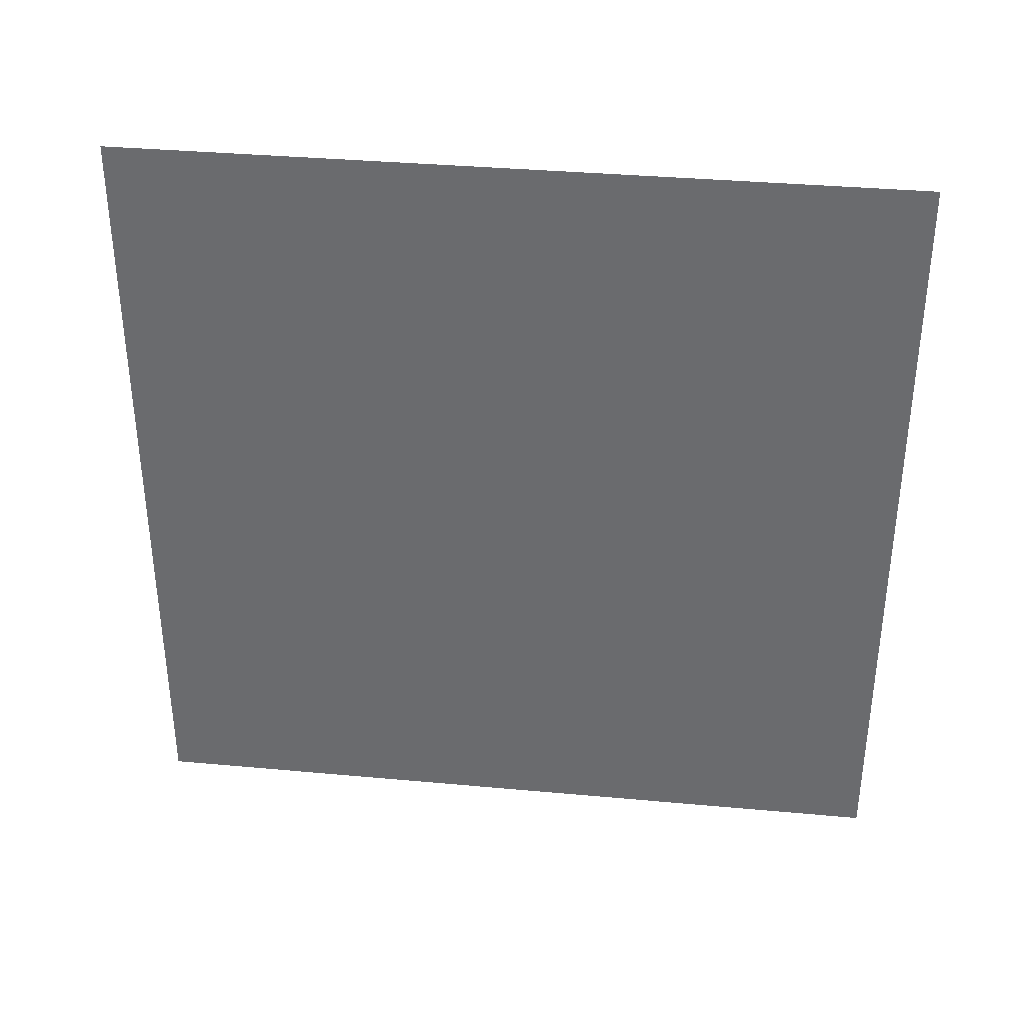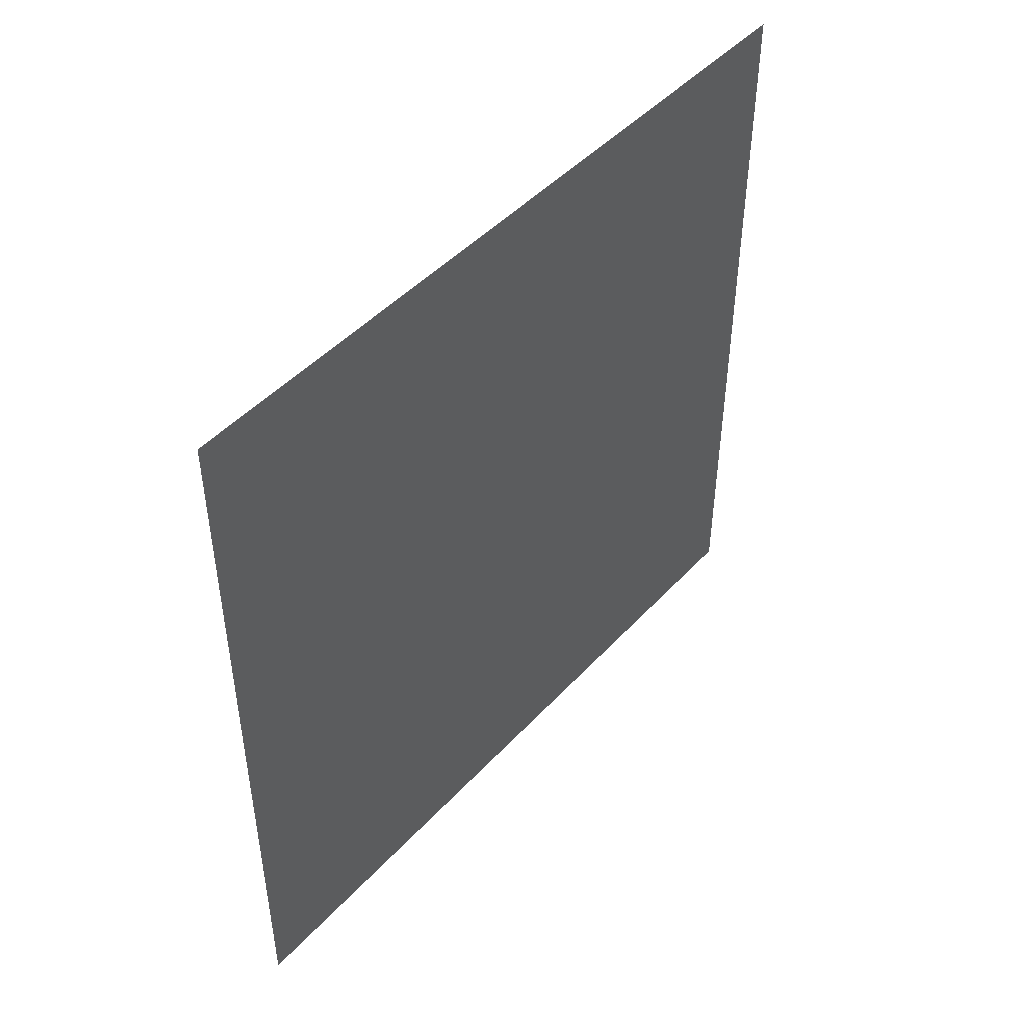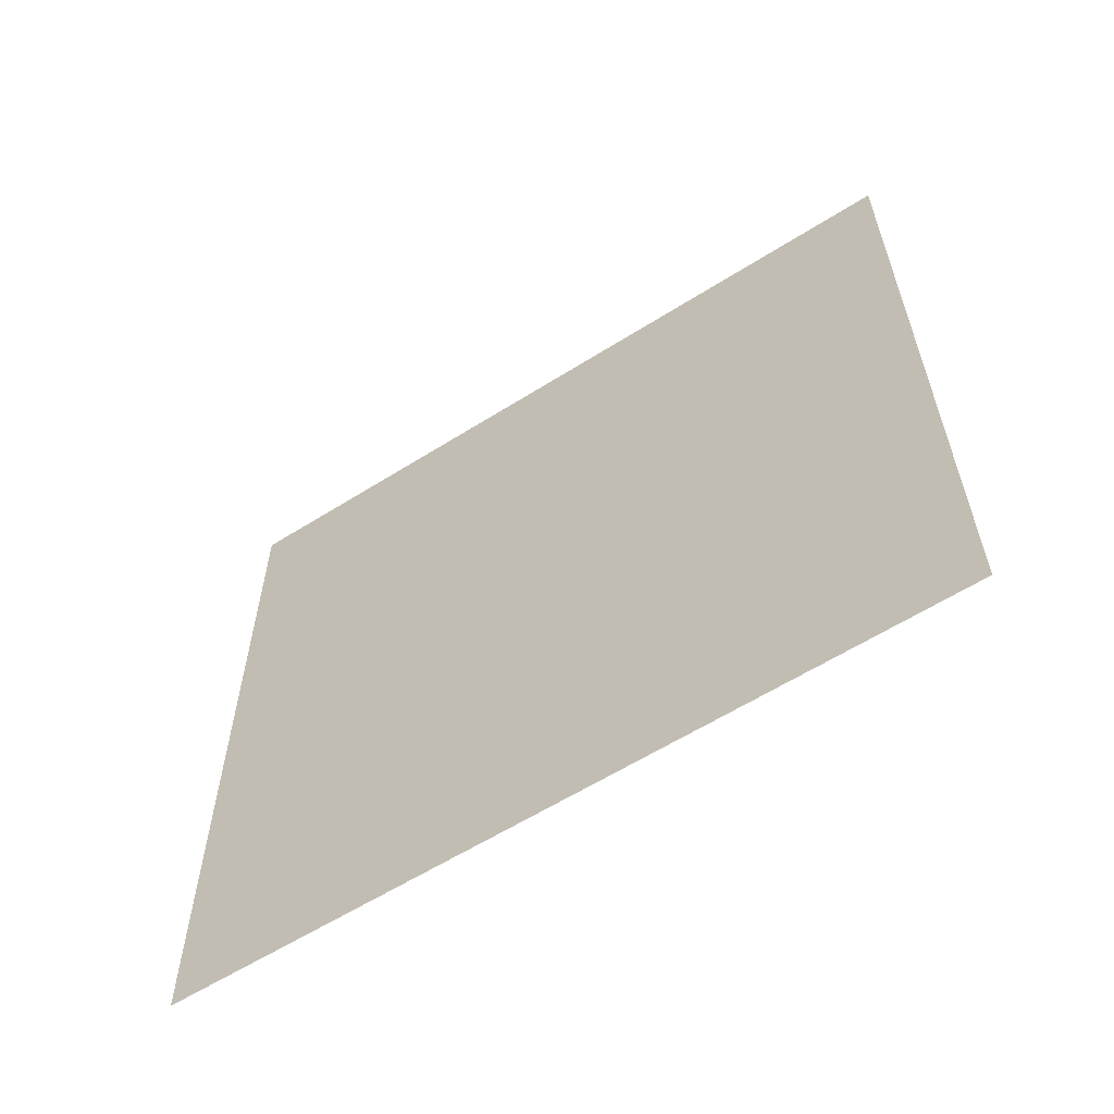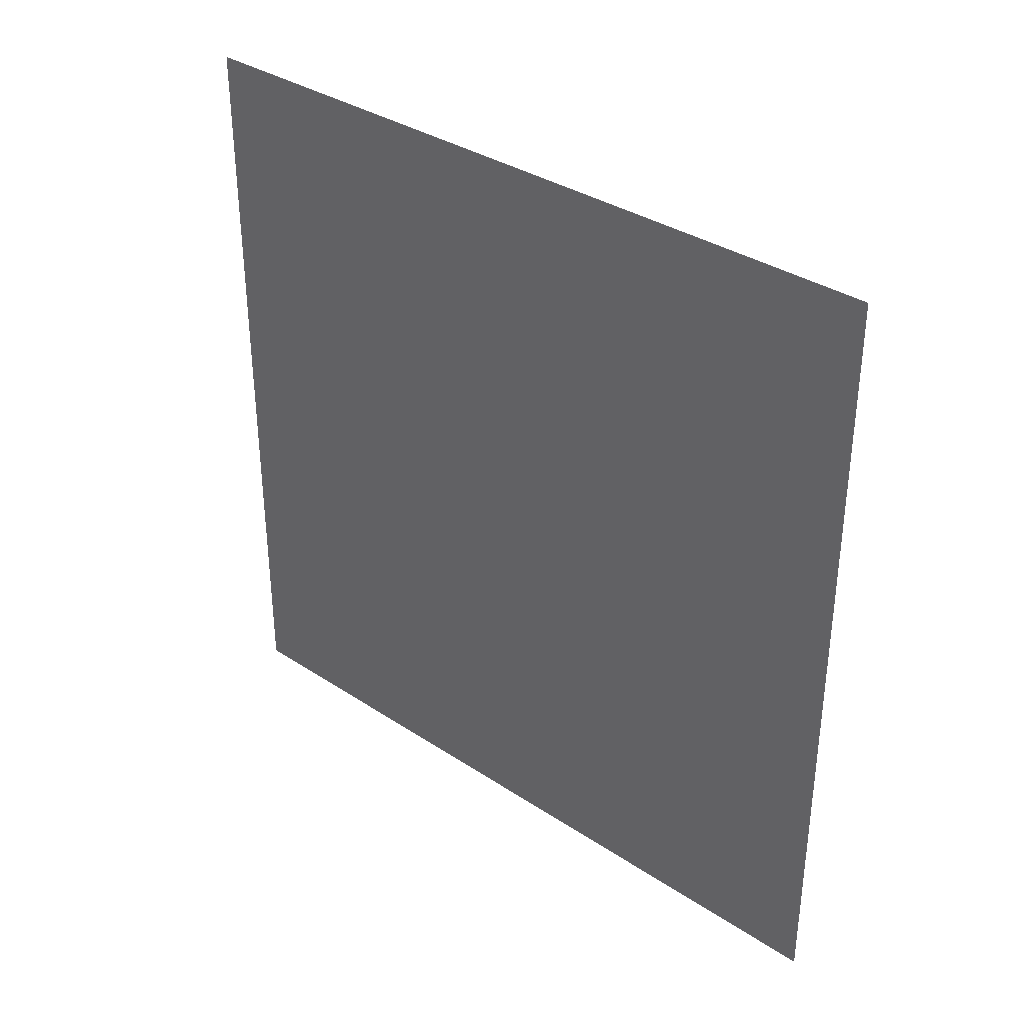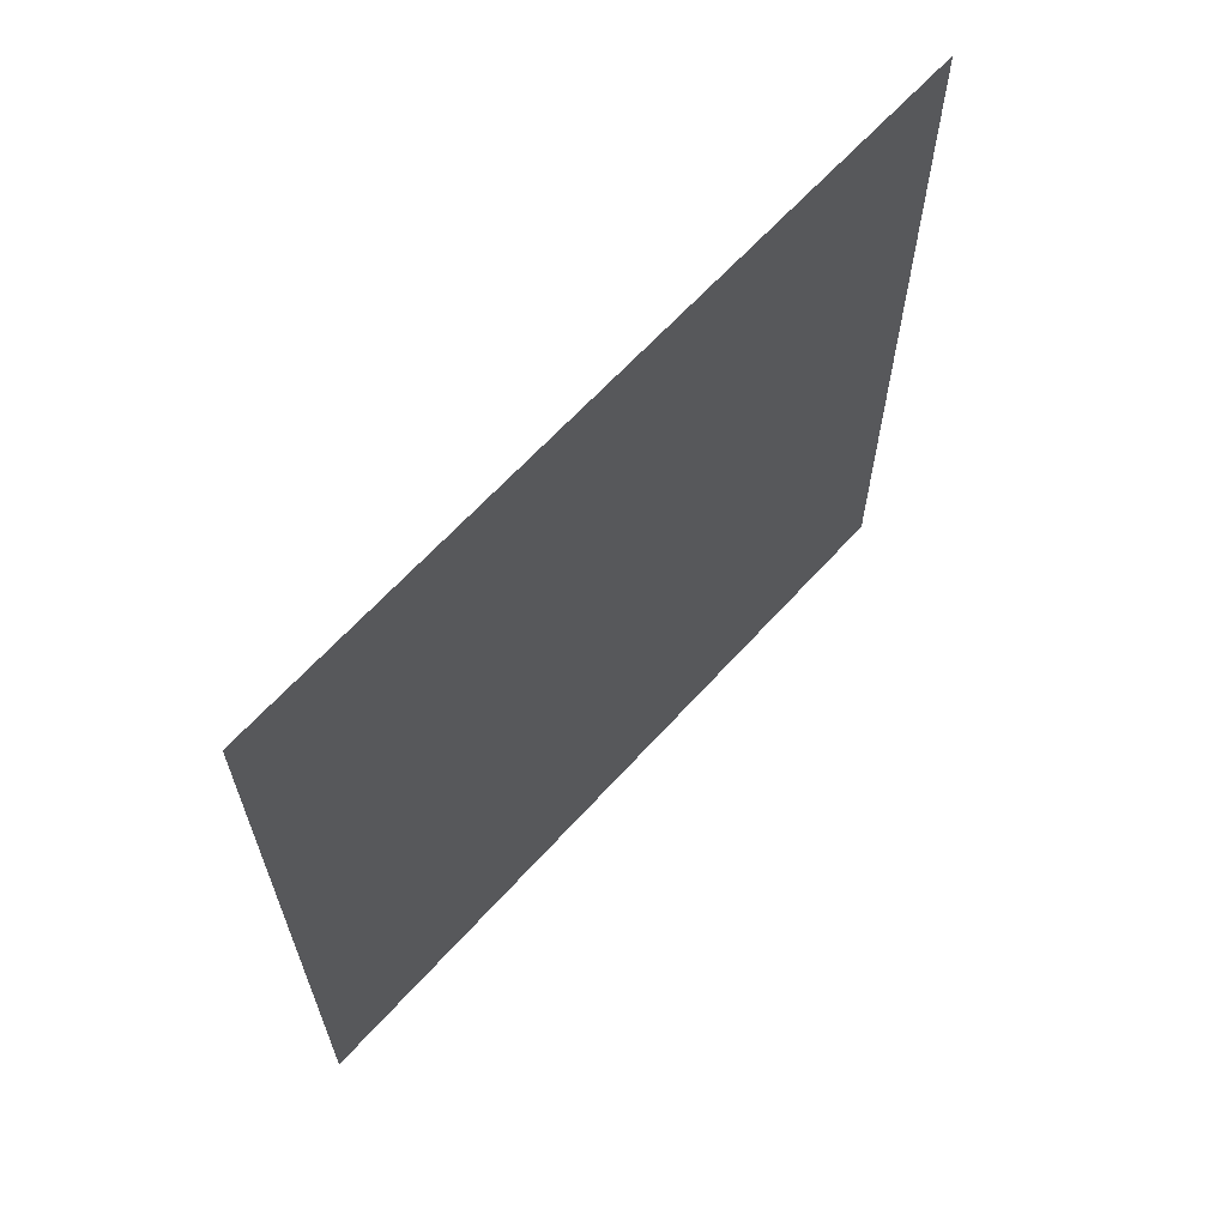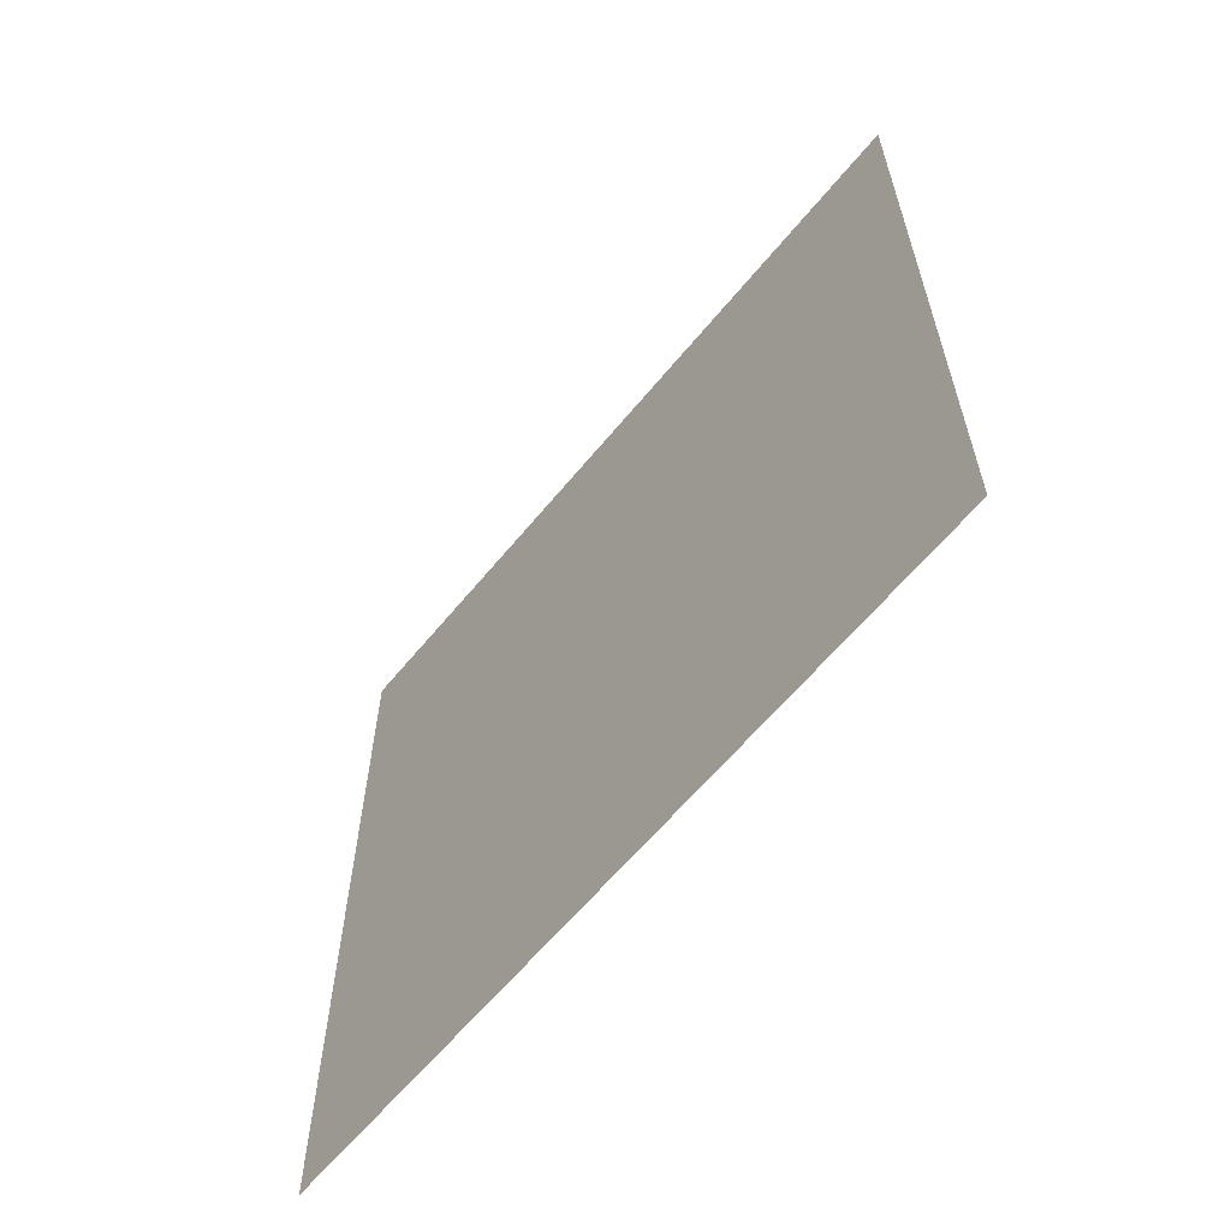
<metadata>
{"format":"obj","ext":"obj","renderer":"f3d","projection":"perspective","resolution":1024,"background":"white","views":[{"elev":35.7,"azim":96.9,"up":"+Y"},{"elev":46.7,"azim":39.9,"up":"+Y"},{"elev":-59.7,"azim":123.0,"up":"+Y"},{"elev":35.0,"azim":-48.7,"up":"+Y"},{"elev":64.3,"azim":-137.9,"up":"+Y"},{"elev":-61.5,"azim":140.8,"up":"+Y"}]}
</metadata>
<code>
o Plane
v -0 1 1
v 0 -1 1
v -0 1 -1
v 0 -1 -1
f 2 4 3
f 1 2 3

</code>
